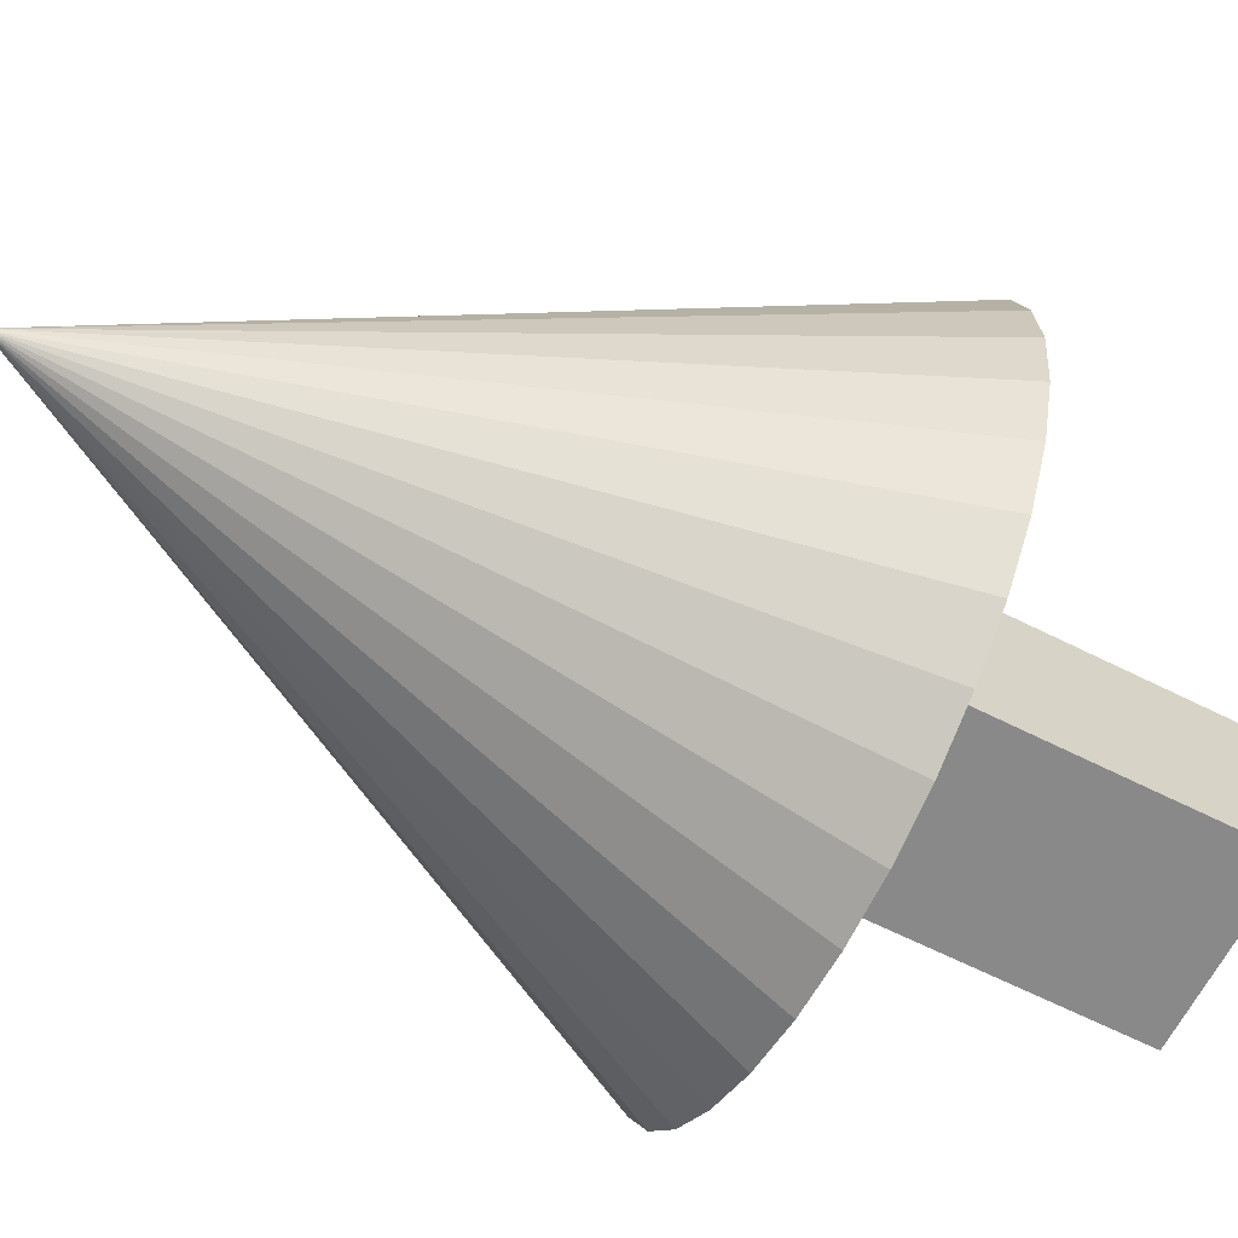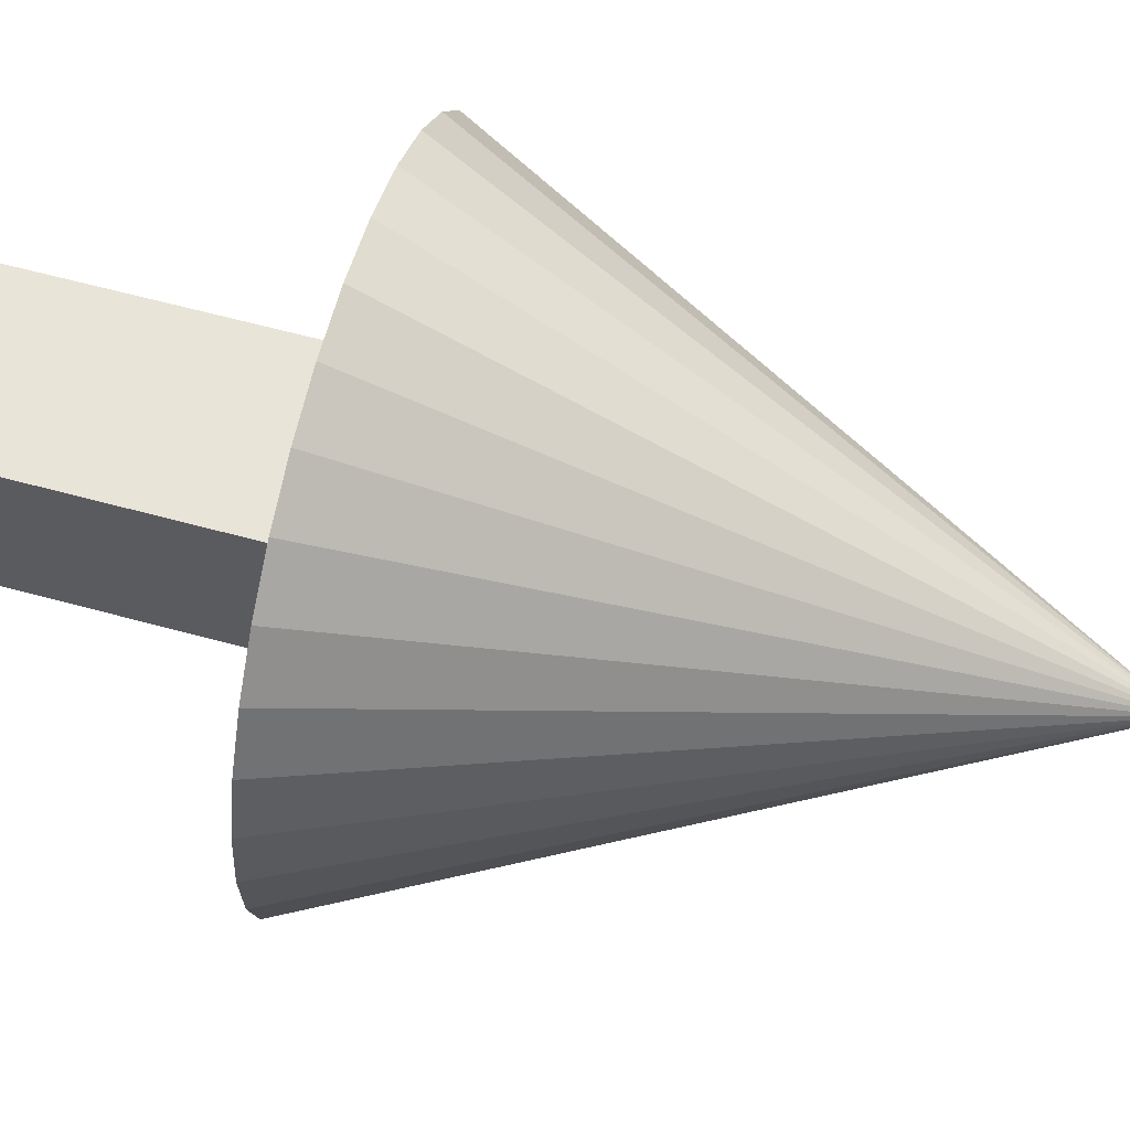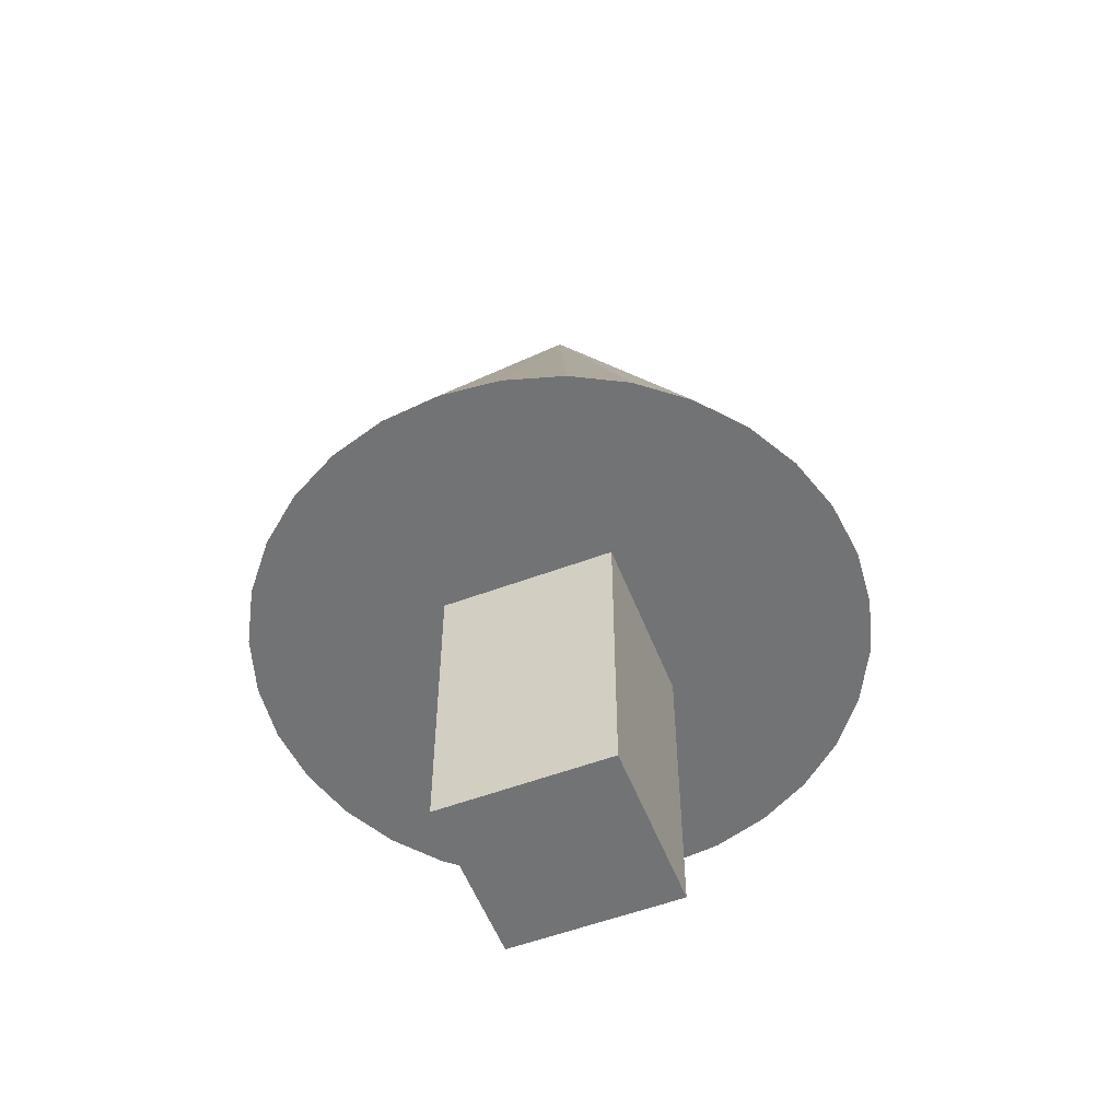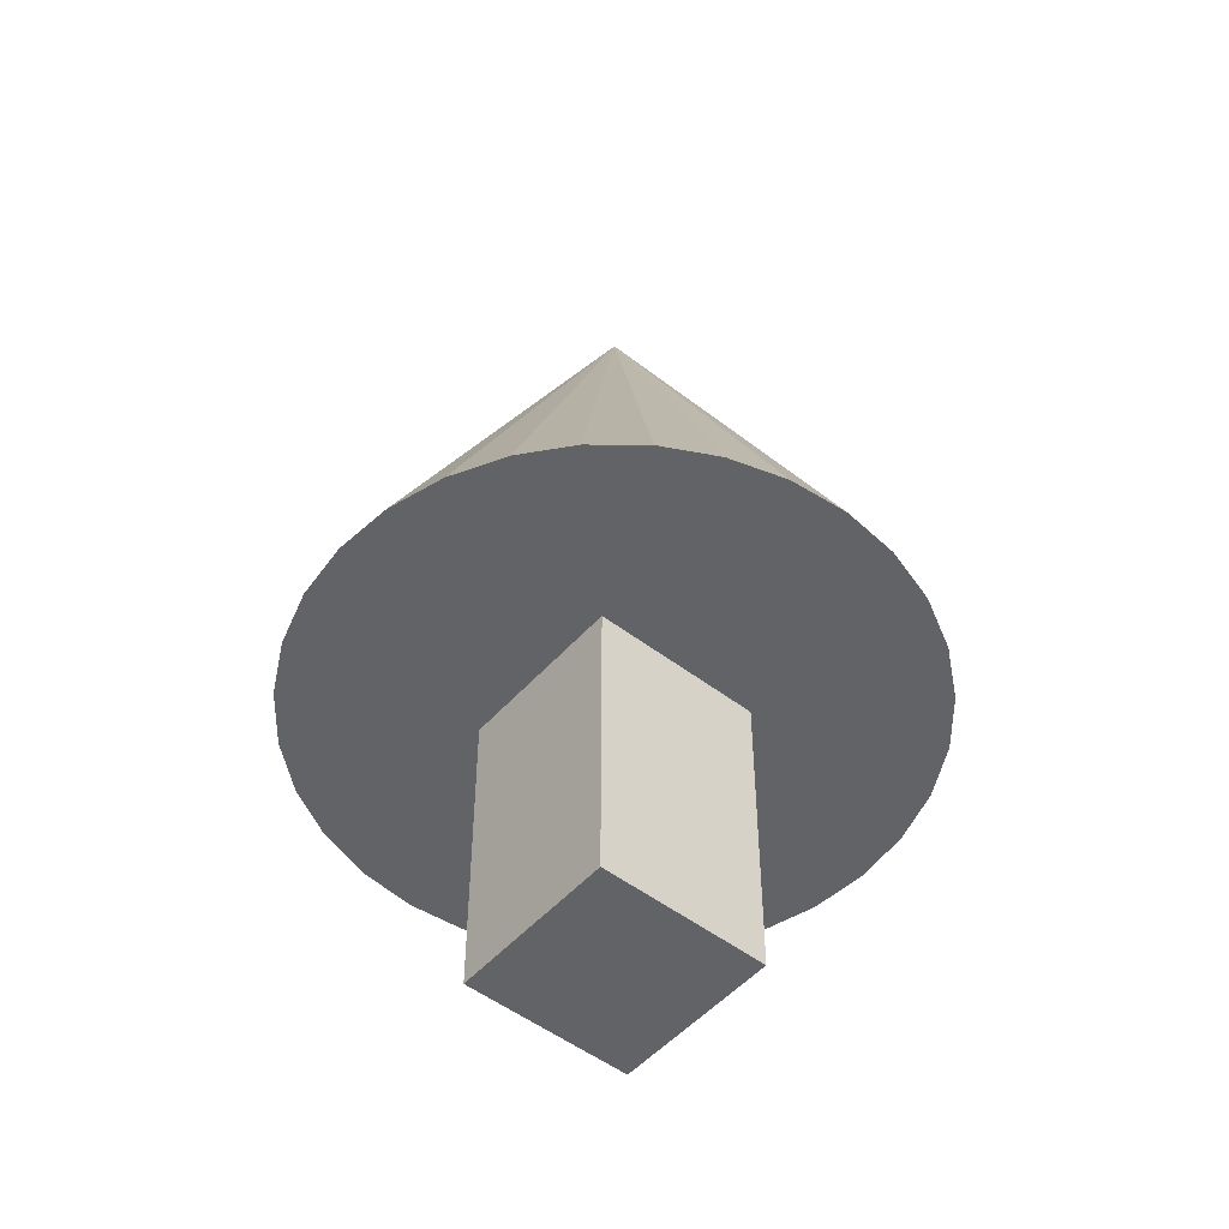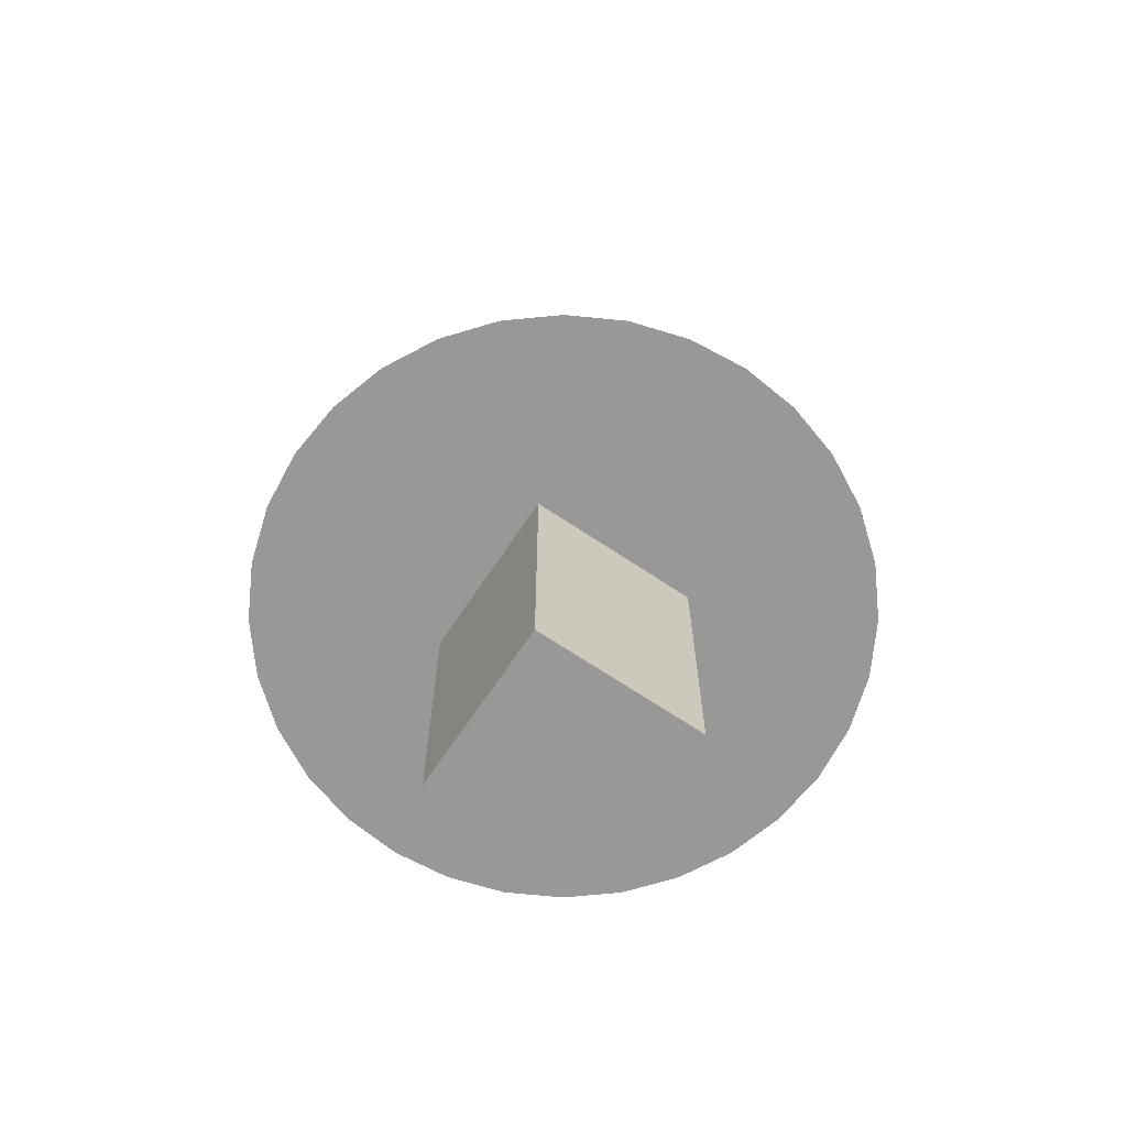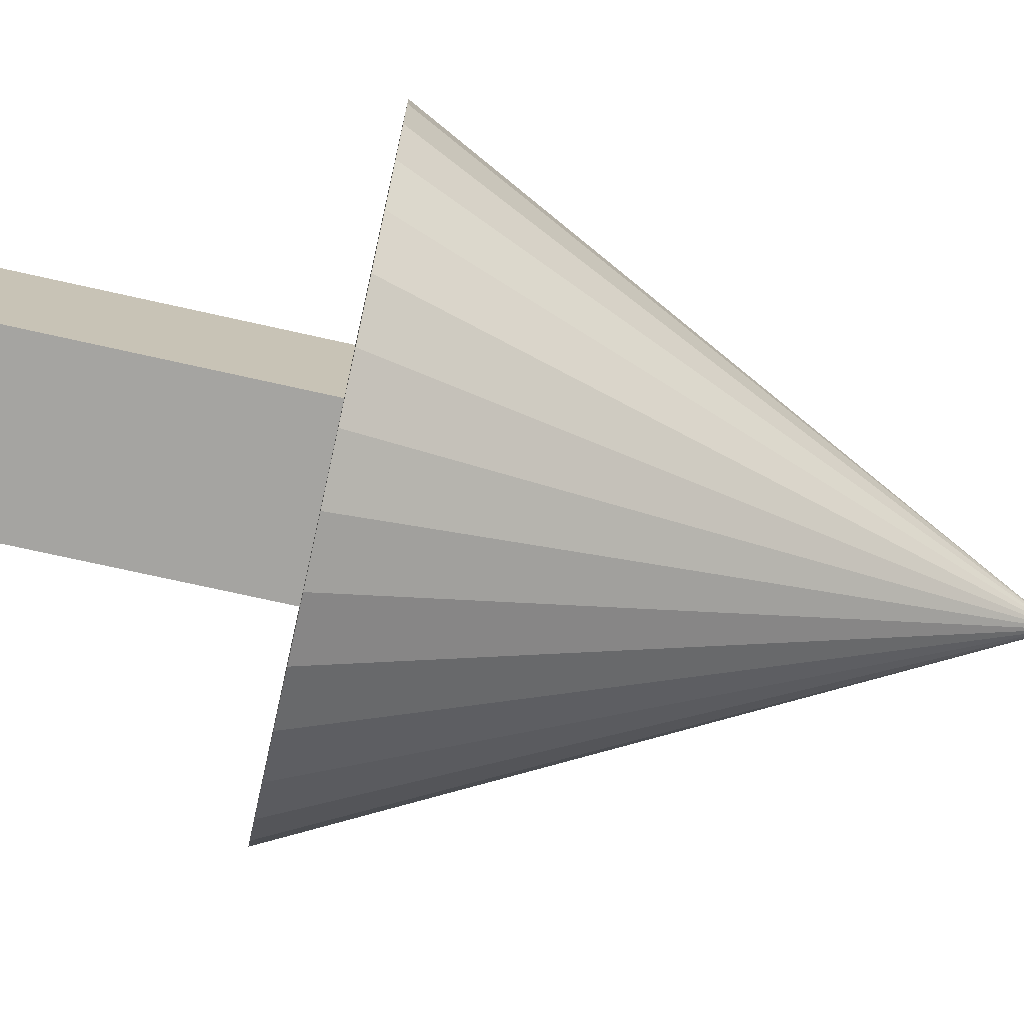
<metadata>
{"format":"obj","ext":"obj","renderer":"f3d","projection":"perspective","resolution":1024,"background":"white","views":[{"elev":-63.1,"azim":-117.1,"up":"+Z"},{"elev":60.6,"azim":105.7,"up":"+Z"},{"elev":-55.8,"azim":111.3,"up":"+Y"},{"elev":-50.8,"azim":140.1,"up":"+Y"},{"elev":-68.7,"azim":-33.8,"up":"+Y"},{"elev":-73.2,"azim":77.4,"up":"+Z"}]}
</metadata>
<code>
o 立方体
v -0.1141 -0.68 0.1141
v -0.1141 -0.272 0.1141
v -0.1141 -0.68 -0.1141
v -0.1141 -0.272 -0.1141
v 0.1141 -0.68 0.1141
v 0.1141 -0.272 0.1141
v 0.1141 -0.68 -0.1141
v 0.1141 -0.272 -0.1141
v 0 -0.2744 0.4023
v -0.07849 -0.2744 0.3946
v -0.154 -0.2744 0.3717
v -0.2235 -0.2744 0.3345
v -0.2845 -0.2744 0.2845
v -0.3345 -0.2744 0.2235
v -0.3717 -0.2744 0.154
v -0.3946 -0.2744 0.07849
v -0.4023 -0.2744 -0
v -0.3946 -0.2744 -0.07849
v -0.3717 -0.2744 -0.154
v -0.3345 -0.2744 -0.2235
v -0.2845 -0.2744 -0.2845
v -0.2235 -0.2744 -0.3345
v -0.154 -0.2744 -0.3717
v -0.07849 -0.2744 -0.3946
v 0 -0.2744 -0.4023
v 0.07849 -0.2744 -0.3946
v 0.154 -0.2744 -0.3717
v 0.2235 -0.2744 -0.3345
v 0.2845 -0.2744 -0.2845
v 0.3345 -0.2744 -0.2235
v 0.3717 -0.2744 -0.154
v 0.3946 -0.2744 -0.07849
v 0.4023 -0.2744 -0
v 0.3946 -0.2744 0.07849
v 0.3717 -0.2744 0.154
v 0.3345 -0.2744 0.2235
v 0.2845 -0.2744 0.2845
v 0.2235 -0.2744 0.3345
v 0.154 -0.2744 0.3717
v 0.07849 -0.2744 0.3946
v 0 0.5303 1e-06
f 2 3 1
f 4 7 3
f 8 5 7
f 6 1 5
f 7 1 3
f 4 6 8
f 9 41 10
f 10 41 11
f 11 41 12
f 12 41 13
f 13 41 14
f 14 41 15
f 15 41 16
f 16 41 17
f 17 41 18
f 18 41 19
f 19 41 20
f 20 41 21
f 21 41 22
f 22 41 23
f 23 41 24
f 24 41 25
f 25 41 26
f 26 41 27
f 27 41 28
f 28 41 29
f 29 41 30
f 30 41 31
f 31 41 32
f 32 41 33
f 33 41 34
f 34 41 35
f 35 41 36
f 36 41 37
f 37 41 38
f 38 41 39
f 16 24 32
f 39 41 40
f 40 41 9
f 40 9 10
f 10 11 12
f 12 13 14
f 14 15 16
f 16 17 18
f 18 19 20
f 20 21 22
f 22 23 24
f 24 25 26
f 26 27 28
f 28 29 30
f 30 31 32
f 32 33 34
f 34 35 32
f 35 36 32
f 36 37 38
f 38 39 36
f 39 40 36
f 40 10 16
f 10 12 16
f 12 14 16
f 16 18 20
f 20 22 16
f 22 24 16
f 24 26 32
f 26 28 32
f 28 30 32
f 32 36 40
f 40 16 32
f 2 4 3
f 4 8 7
f 8 6 5
f 6 2 1
f 7 5 1
f 4 2 6

</code>
